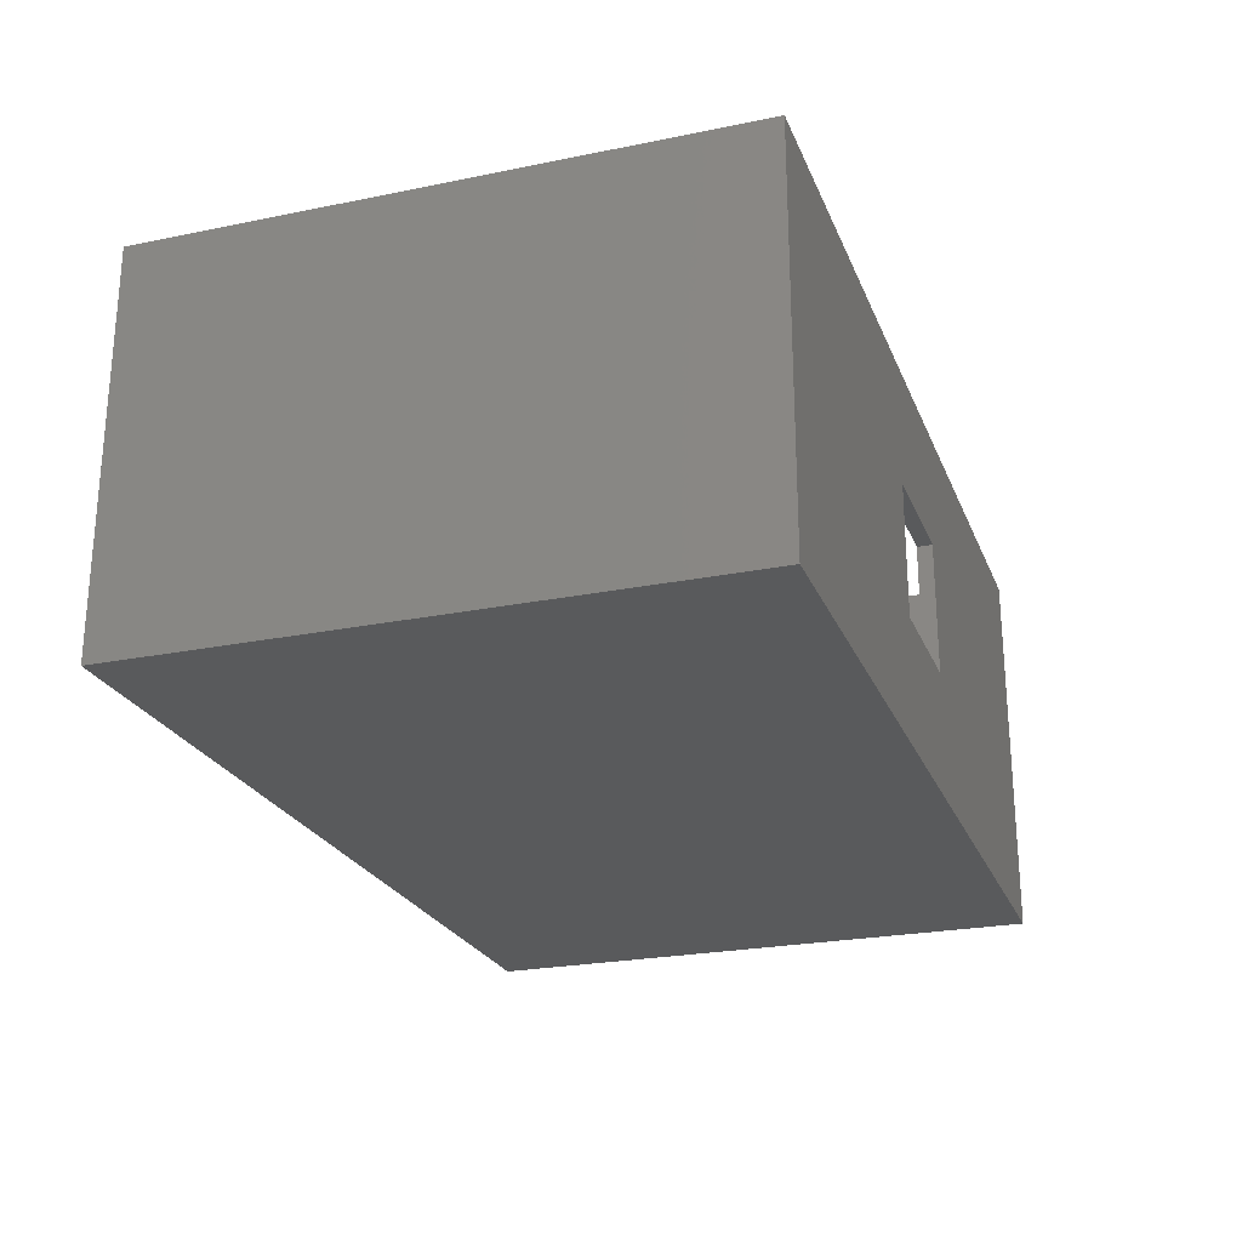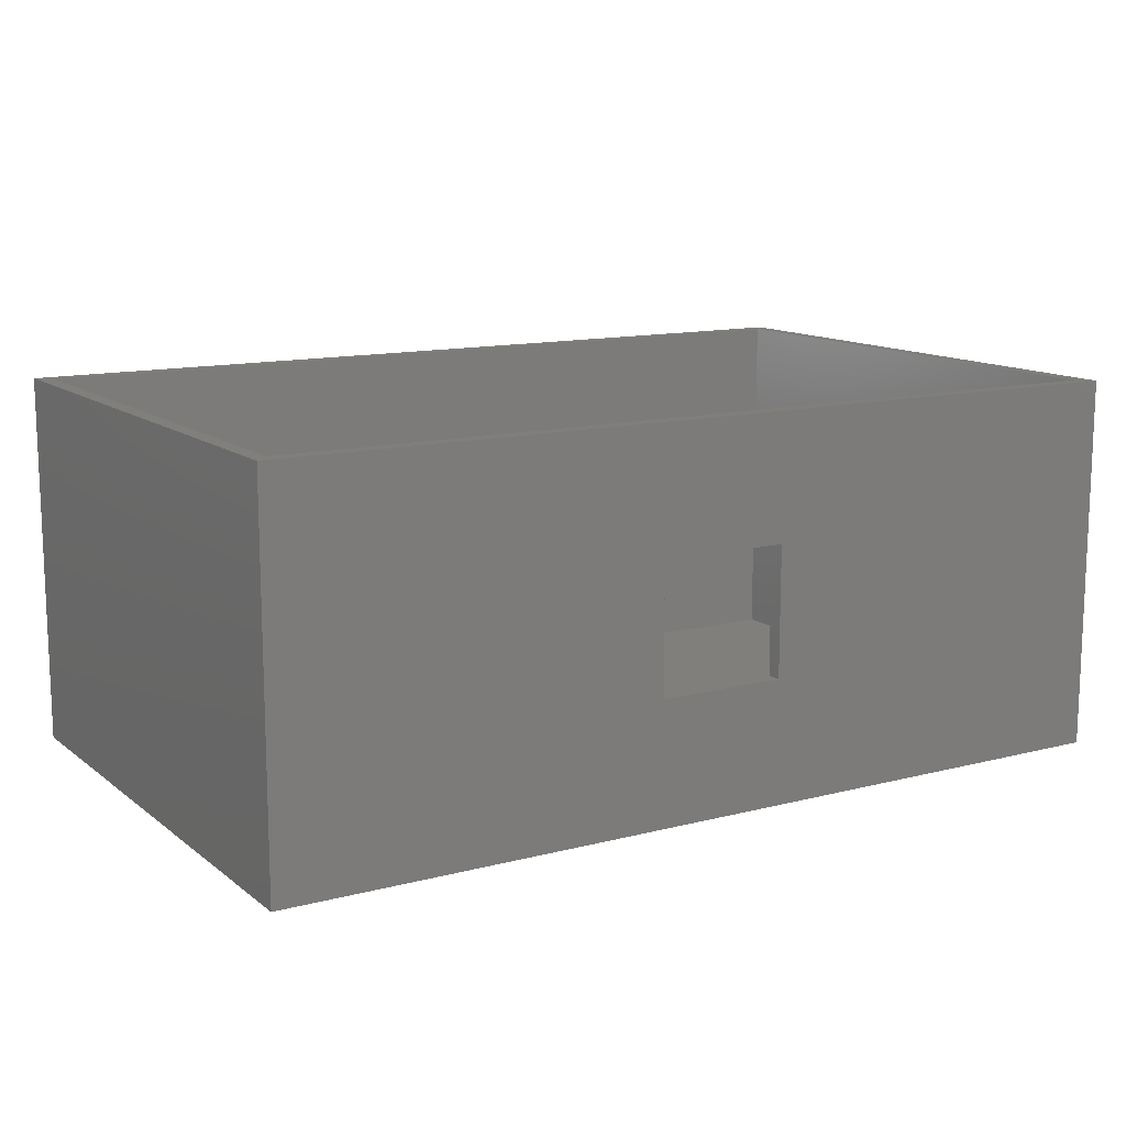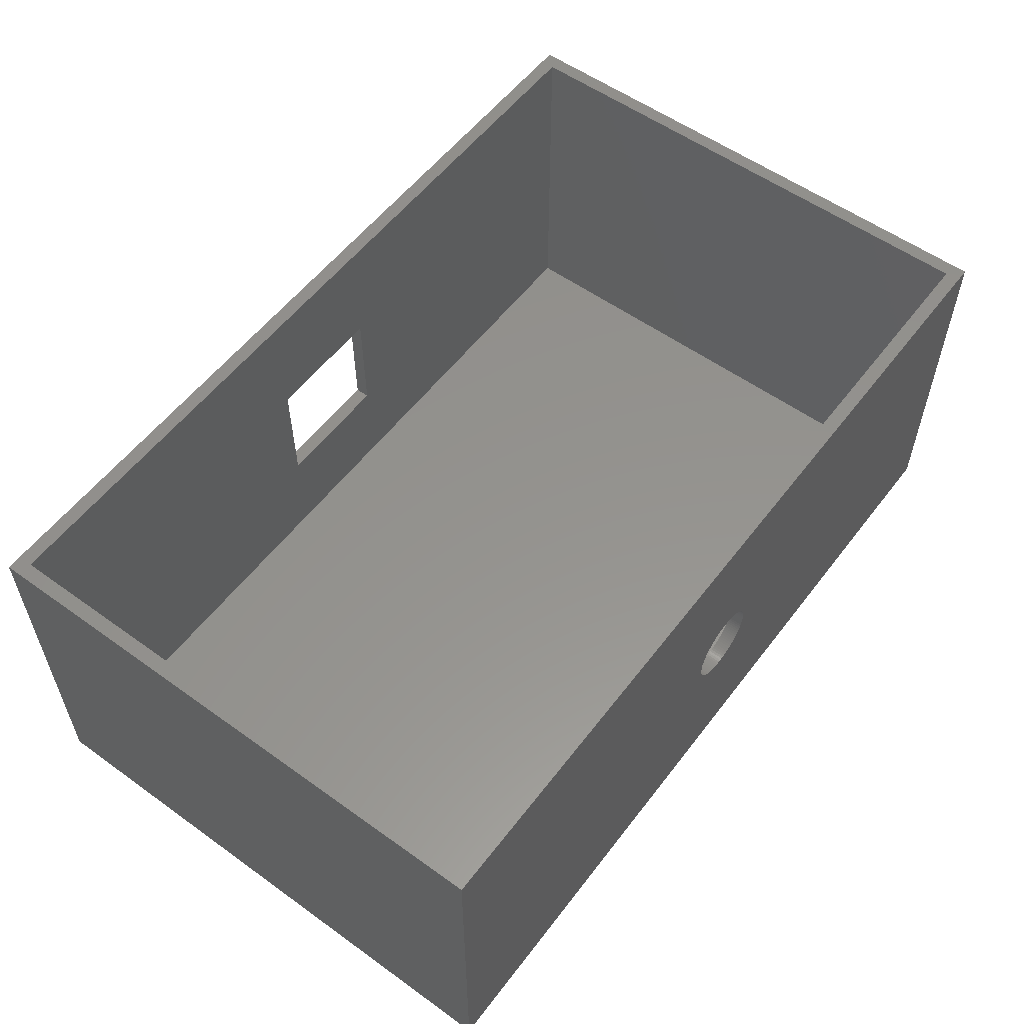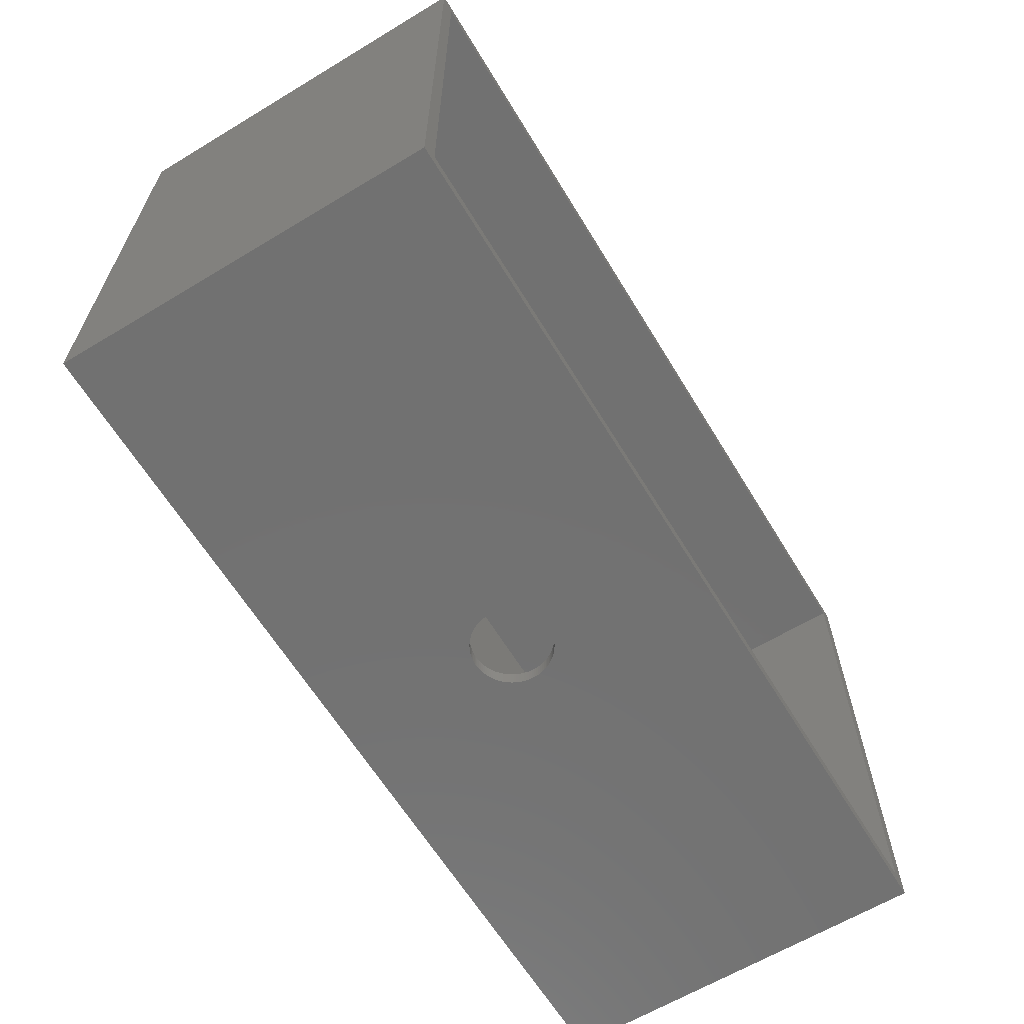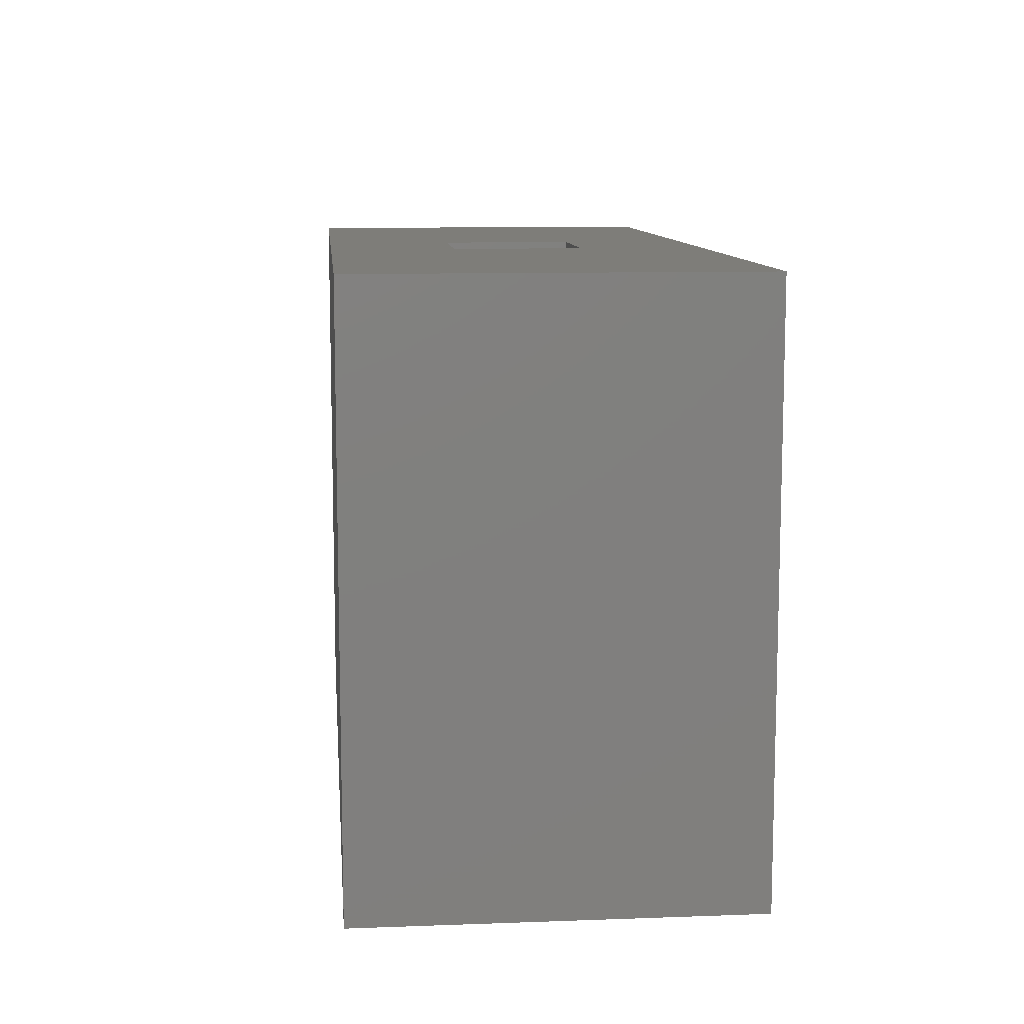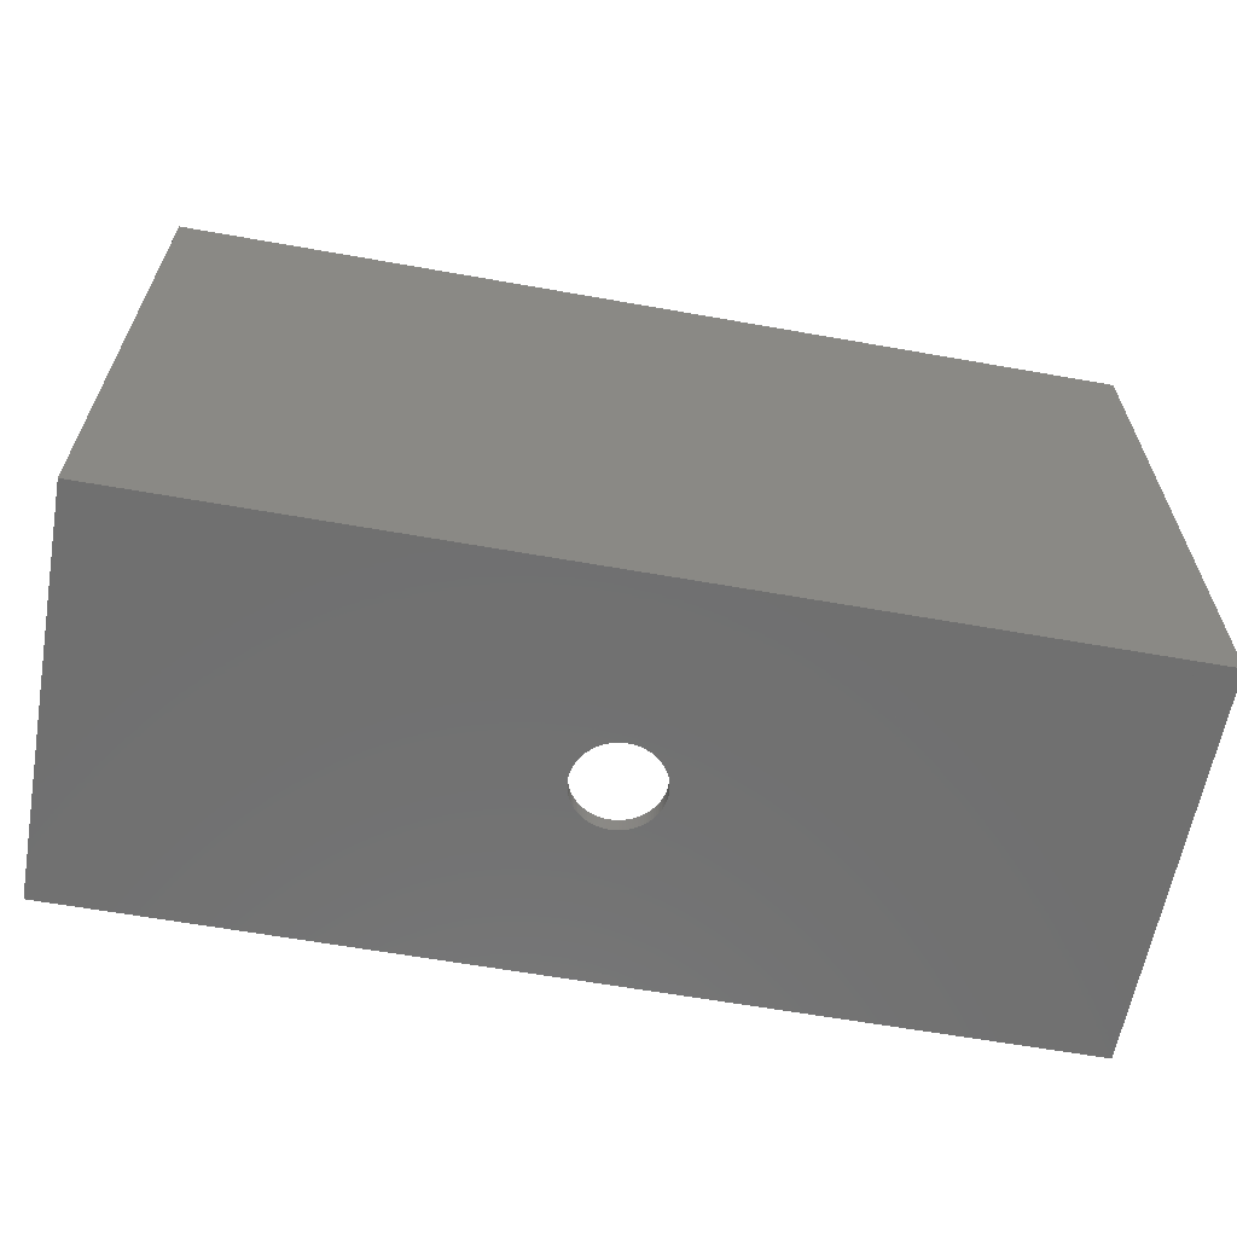
<metadata>
{"format":"stl","ext":"stl","renderer":"f3d","projection":"perspective","resolution":1024,"background":"white","views":[{"elev":-24.1,"azim":108.6,"up":"+Z"},{"elev":12.6,"azim":148.9,"up":"+Z"},{"elev":56.3,"azim":-53.1,"up":"+Z"},{"elev":-63.4,"azim":-58.7,"up":"+Y"},{"elev":10.3,"azim":-95.3,"up":"+Y"},{"elev":-62.2,"azim":169.8,"up":"+Y"}]}
</metadata>
<code>
# stl→obj: 224 verts, 452 faces
v 0 0 0
v 0 57 38
v 0 57 0
v 0 0 38
v 91 57 38
v 89.5 55.5 38
v 91 0 38
v 1.5 55.5 38
v 1.5 1.5 38
v 89.5 1.5 38
v 91 57 0
v 91 0 0
v 45.5 0 23.05
v 45.25 0 23.04
v 44.99 0 23.02
v 44.74 0 22.98
v 44.49 0 22.92
v 44.25 0 22.85
v 44.01 0 22.77
v 43.78 0 22.66
v 43.55 0 22.55
v 43.33 0 22.42
v 43.12 0 22.28
v 42.92 0 22.12
v 42.73 0 21.95
v 42.55 0 21.77
v 42.38 0 21.58
v 42.22 0 21.38
v 42.08 0 21.17
v 41.95 0 20.95
v 41.84 0 20.72
v 41.73 0 20.49
v 41.65 0 20.25
v 41.58 0 20.01
v 41.52 0 19.76
v 41.48 0 19.51
v 41.46 0 19.25
v 41.45 0 19
v 41.46 0 18.75
v 41.48 0 18.49
v 41.52 0 18.24
v 41.58 0 17.99
v 41.65 0 17.75
v 41.73 0 17.51
v 41.84 0 17.28
v 41.95 0 17.05
v 42.08 0 16.83
v 42.22 0 16.62
v 42.38 0 16.42
v 42.55 0 16.23
v 42.73 0 16.05
v 42.92 0 15.88
v 43.12 0 15.72
v 43.33 0 15.58
v 45.25 0 14.96
v 45.5 0 14.95
v 44.99 0 14.98
v 44.74 0 15.02
v 44.49 0 15.08
v 44.25 0 15.15
v 44.01 0 15.23
v 43.78 0 15.34
v 43.55 0 15.45
v 45.75 0 23.04
v 46.01 0 23.02
v 46.26 0 22.98
v 46.51 0 22.92
v 46.75 0 22.85
v 46.99 0 22.77
v 47.22 0 22.66
v 47.45 0 22.55
v 47.67 0 22.42
v 47.88 0 22.28
v 48.08 0 22.12
v 48.27 0 21.95
v 48.45 0 21.77
v 48.62 0 21.58
v 48.78 0 21.38
v 48.92 0 21.17
v 49.05 0 20.95
v 49.16 0 20.72
v 49.27 0 20.49
v 49.35 0 20.25
v 49.42 0 20.01
v 49.48 0 19.76
v 49.52 0 19.51
v 49.54 0 19.25
v 49.55 0 19
v 49.54 0 18.75
v 49.52 0 18.49
v 49.48 0 18.24
v 49.42 0 17.99
v 49.35 0 17.75
v 49.27 0 17.51
v 49.16 0 17.28
v 49.05 0 17.05
v 48.92 0 16.83
v 48.78 0 16.62
v 48.62 0 16.42
v 48.45 0 16.23
v 48.27 0 16.05
v 48.08 0 15.88
v 47.88 0 15.72
v 47.67 0 15.58
v 47.45 0 15.45
v 45.75 0 14.96
v 46.01 0 14.98
v 46.26 0 15.02
v 46.51 0 15.08
v 47.22 0 15.34
v 46.99 0 15.23
v 46.75 0 15.15
v 52 57 25.5
v 52 57 12.5
v 39 57 12.5
v 39 57 25.5
v 1.5 55.5 1.5
v 1.5 1.5 1.5
v 89.5 1.5 1.5
v 89.5 55.5 1.5
v 45.5 1.5 23.05
v 45.75 1.5 23.04
v 46.01 1.5 23.02
v 46.26 1.5 22.98
v 46.51 1.5 22.92
v 46.75 1.5 22.85
v 46.99 1.5 22.77
v 47.22 1.5 22.66
v 47.45 1.5 22.55
v 47.67 1.5 22.42
v 47.88 1.5 22.28
v 48.08 1.5 22.12
v 48.27 1.5 21.95
v 48.45 1.5 21.77
v 48.62 1.5 21.58
v 48.78 1.5 21.38
v 48.92 1.5 21.17
v 49.05 1.5 20.95
v 49.16 1.5 20.72
v 49.27 1.5 20.49
v 49.35 1.5 20.25
v 49.42 1.5 20.01
v 49.48 1.5 19.76
v 49.52 1.5 19.51
v 49.54 1.5 19.25
v 49.55 1.5 19
v 49.54 1.5 18.75
v 49.52 1.5 18.49
v 49.48 1.5 18.24
v 49.42 1.5 17.99
v 49.35 1.5 17.75
v 49.27 1.5 17.51
v 49.16 1.5 17.28
v 49.05 1.5 17.05
v 48.92 1.5 16.83
v 48.78 1.5 16.62
v 48.62 1.5 16.42
v 48.45 1.5 16.23
v 48.27 1.5 16.05
v 48.08 1.5 15.88
v 47.88 1.5 15.72
v 47.67 1.5 15.58
v 45.75 1.5 14.96
v 45.5 1.5 14.95
v 46.01 1.5 14.98
v 46.26 1.5 15.02
v 46.51 1.5 15.08
v 46.75 1.5 15.15
v 46.99 1.5 15.23
v 47.22 1.5 15.34
v 47.45 1.5 15.45
v 45.25 1.5 23.04
v 44.99 1.5 23.02
v 44.74 1.5 22.98
v 44.49 1.5 22.92
v 44.25 1.5 22.85
v 44.01 1.5 22.77
v 43.78 1.5 22.66
v 43.55 1.5 22.55
v 43.33 1.5 22.42
v 43.12 1.5 22.28
v 42.92 1.5 22.12
v 42.73 1.5 21.95
v 42.55 1.5 21.77
v 42.38 1.5 21.58
v 42.22 1.5 21.38
v 42.08 1.5 21.17
v 41.95 1.5 20.95
v 41.84 1.5 20.72
v 41.73 1.5 20.49
v 41.65 1.5 20.25
v 41.58 1.5 20.01
v 41.52 1.5 19.76
v 41.48 1.5 19.51
v 41.46 1.5 19.25
v 41.45 1.5 19
v 41.46 1.5 18.75
v 41.48 1.5 18.49
v 41.52 1.5 18.24
v 41.58 1.5 17.99
v 41.65 1.5 17.75
v 41.73 1.5 17.51
v 41.84 1.5 17.28
v 41.95 1.5 17.05
v 42.08 1.5 16.83
v 42.22 1.5 16.62
v 42.38 1.5 16.42
v 42.55 1.5 16.23
v 42.73 1.5 16.05
v 42.92 1.5 15.88
v 43.12 1.5 15.72
v 43.33 1.5 15.58
v 43.55 1.5 15.45
v 45.25 1.5 14.96
v 44.99 1.5 14.98
v 44.74 1.5 15.02
v 44.49 1.5 15.08
v 43.78 1.5 15.34
v 44.01 1.5 15.23
v 44.25 1.5 15.15
v 39 55.5 25.5
v 39 55.5 12.5
v 52 55.5 12.5
v 52 55.5 25.5
f 1 2 3
f 2 1 4
f 5 6 7
f 5 8 6
f 8 2 9
f 2 8 5
f 10 7 6
f 9 7 10
f 9 4 7
f 4 9 2
f 7 11 5
f 11 7 12
f 1 11 12
f 11 1 3
f 4 13 7
f 4 14 13
f 4 15 14
f 4 16 15
f 4 17 16
f 4 18 17
f 4 19 18
f 4 20 19
f 4 21 20
f 4 22 21
f 4 23 22
f 4 24 23
f 4 25 24
f 4 26 25
f 4 27 26
f 4 28 27
f 4 29 28
f 4 30 29
f 4 31 30
f 4 32 31
f 4 33 32
f 4 34 33
f 4 35 34
f 4 36 35
f 4 37 36
f 4 38 37
f 1 38 4
f 38 1 39
f 39 1 40
f 40 1 41
f 41 1 42
f 42 1 43
f 43 1 44
f 44 1 45
f 45 1 46
f 46 1 47
f 47 1 48
f 48 1 49
f 49 1 50
f 50 1 51
f 51 1 52
f 52 1 53
f 53 1 54
f 55 1 56
f 57 1 55
f 58 1 57
f 59 1 58
f 60 1 59
f 61 1 60
f 62 1 61
f 63 1 62
f 54 1 63
f 64 7 13
f 65 7 64
f 66 7 65
f 67 7 66
f 68 7 67
f 69 7 68
f 70 7 69
f 71 7 70
f 72 7 71
f 73 7 72
f 74 7 73
f 75 7 74
f 76 7 75
f 77 7 76
f 78 7 77
f 79 7 78
f 80 7 79
f 81 7 80
f 82 7 81
f 83 7 82
f 84 7 83
f 85 7 84
f 86 7 85
f 87 7 86
f 88 7 87
f 12 88 89
f 12 89 90
f 12 90 91
f 12 91 92
f 12 92 93
f 12 93 94
f 12 94 95
f 12 95 96
f 12 96 97
f 12 97 98
f 12 98 99
f 12 99 100
f 12 100 101
f 12 101 102
f 12 102 103
f 12 103 104
f 12 104 105
f 12 56 1
f 56 12 106
f 106 12 107
f 107 12 108
f 108 12 109
f 88 12 7
f 110 12 105
f 111 12 110
f 112 12 111
f 109 12 112
f 5 113 2
f 5 114 113
f 114 11 115
f 11 114 5
f 116 2 113
f 115 2 116
f 115 3 2
f 3 115 11
f 9 117 8
f 117 9 118
f 119 6 120
f 6 119 10
f 117 119 120
f 119 117 118
f 10 121 9
f 10 122 121
f 10 123 122
f 10 124 123
f 10 125 124
f 10 126 125
f 10 127 126
f 10 128 127
f 10 129 128
f 10 130 129
f 10 131 130
f 10 132 131
f 10 133 132
f 10 134 133
f 10 135 134
f 10 136 135
f 10 137 136
f 10 138 137
f 10 139 138
f 10 140 139
f 10 141 140
f 10 142 141
f 10 143 142
f 10 144 143
f 10 145 144
f 10 146 145
f 119 146 10
f 146 119 147
f 147 119 148
f 148 119 149
f 149 119 150
f 150 119 151
f 151 119 152
f 152 119 153
f 153 119 154
f 154 119 155
f 155 119 156
f 156 119 157
f 157 119 158
f 158 119 159
f 159 119 160
f 160 119 161
f 161 119 162
f 163 119 164
f 165 119 163
f 166 119 165
f 167 119 166
f 168 119 167
f 169 119 168
f 170 119 169
f 171 119 170
f 162 119 171
f 172 9 121
f 173 9 172
f 174 9 173
f 175 9 174
f 176 9 175
f 177 9 176
f 178 9 177
f 179 9 178
f 180 9 179
f 181 9 180
f 182 9 181
f 183 9 182
f 184 9 183
f 185 9 184
f 186 9 185
f 187 9 186
f 188 9 187
f 189 9 188
f 190 9 189
f 191 9 190
f 192 9 191
f 193 9 192
f 194 9 193
f 195 9 194
f 196 9 195
f 118 196 197
f 118 197 198
f 118 198 199
f 118 199 200
f 118 200 201
f 118 201 202
f 118 202 203
f 118 203 204
f 118 204 205
f 118 205 206
f 118 206 207
f 118 207 208
f 118 208 209
f 118 209 210
f 118 210 211
f 118 211 212
f 118 212 213
f 118 164 119
f 164 118 214
f 214 118 215
f 215 118 216
f 216 118 217
f 196 118 9
f 218 118 213
f 219 118 218
f 220 118 219
f 217 118 220
f 8 221 6
f 117 221 8
f 222 117 223
f 221 117 222
f 224 6 221
f 120 224 223
f 224 120 6
f 120 223 117
f 221 115 116
f 115 221 222
f 221 113 224
f 113 221 116
f 223 113 114
f 113 223 224
f 115 223 114
f 223 115 222
f 89 146 147
f 146 89 88
f 93 150 151
f 150 93 92
f 100 157 158
f 157 100 99
f 163 107 165
f 107 163 106
f 170 105 171
f 105 170 110
f 46 205 204
f 205 46 47
f 39 198 197
f 198 39 40
f 210 53 211
f 53 210 52
f 220 59 217
f 59 220 60
f 80 137 138
f 137 80 79
f 66 125 67
f 125 66 124
f 74 133 75
f 133 74 132
f 19 176 18
f 176 19 177
f 22 179 21
f 179 22 180
f 95 152 153
f 152 95 94
f 96 153 154
f 153 96 95
f 99 156 157
f 156 99 98
f 166 109 167
f 109 166 108
f 165 108 166
f 108 165 107
f 161 102 160
f 102 161 103
f 162 103 161
f 103 162 104
f 41 200 199
f 200 41 42
f 40 199 198
f 199 40 41
f 212 63 213
f 63 212 54
f 215 55 214
f 55 215 57
f 216 57 215
f 57 216 58
f 65 124 66
f 124 65 123
f 79 136 137
f 136 79 78
f 85 142 143
f 142 85 84
f 16 173 15
f 173 16 174
f 15 172 14
f 172 15 173
f 23 180 22
f 180 23 181
f 31 190 189
f 190 31 32
f 34 193 192
f 193 34 35
f 94 151 152
f 151 94 93
f 101 158 159
f 158 101 100
f 97 154 155
f 154 97 96
f 98 155 156
f 155 98 97
f 164 106 163
f 106 164 56
f 168 111 169
f 111 168 112
f 167 112 168
f 112 167 109
f 169 110 170
f 110 169 111
f 171 104 162
f 104 171 105
f 160 101 159
f 101 160 102
f 38 197 196
f 197 38 39
f 50 209 208
f 209 50 51
f 44 203 202
f 203 44 45
f 45 204 203
f 204 45 46
f 43 202 201
f 202 43 44
f 42 201 200
f 201 42 43
f 209 52 210
f 52 209 51
f 218 61 219
f 61 218 62
f 211 54 212
f 54 211 53
f 213 62 218
f 62 213 63
f 219 60 220
f 60 219 61
f 217 58 216
f 58 217 59
f 214 56 164
f 56 214 55
f 87 144 145
f 144 87 86
f 13 122 64
f 122 13 121
f 67 126 68
f 126 67 125
f 72 131 73
f 131 72 130
f 71 130 72
f 130 71 129
f 69 128 70
f 128 69 127
f 77 134 135
f 134 77 76
f 81 138 139
f 138 81 80
f 83 140 141
f 140 83 82
f 86 143 144
f 143 86 85
f 25 182 24
f 182 25 183
f 17 174 16
f 174 17 175
f 21 178 20
f 178 21 179
f 28 187 186
f 187 28 29
f 26 185 184
f 185 26 27
f 29 188 187
f 188 29 30
f 35 194 193
f 194 35 36
f 37 196 195
f 196 37 38
f 33 192 191
f 192 33 34
f 92 149 150
f 149 92 91
f 91 148 149
f 148 91 90
f 90 147 148
f 147 90 89
f 47 206 205
f 206 47 48
f 48 207 206
f 207 48 49
f 49 208 207
f 208 49 50
f 88 145 146
f 145 88 87
f 64 123 65
f 123 64 122
f 68 127 69
f 127 68 126
f 75 134 76
f 134 75 133
f 73 132 74
f 132 73 131
f 70 129 71
f 129 70 128
f 78 135 136
f 135 78 77
f 82 139 140
f 139 82 81
f 84 141 142
f 141 84 83
f 18 175 17
f 175 18 176
f 14 121 13
f 121 14 172
f 20 177 19
f 177 20 178
f 24 181 23
f 181 24 182
f 27 186 185
f 186 27 28
f 26 183 25
f 183 26 184
f 30 189 188
f 189 30 31
f 36 195 194
f 195 36 37
f 32 191 190
f 191 32 33

</code>
